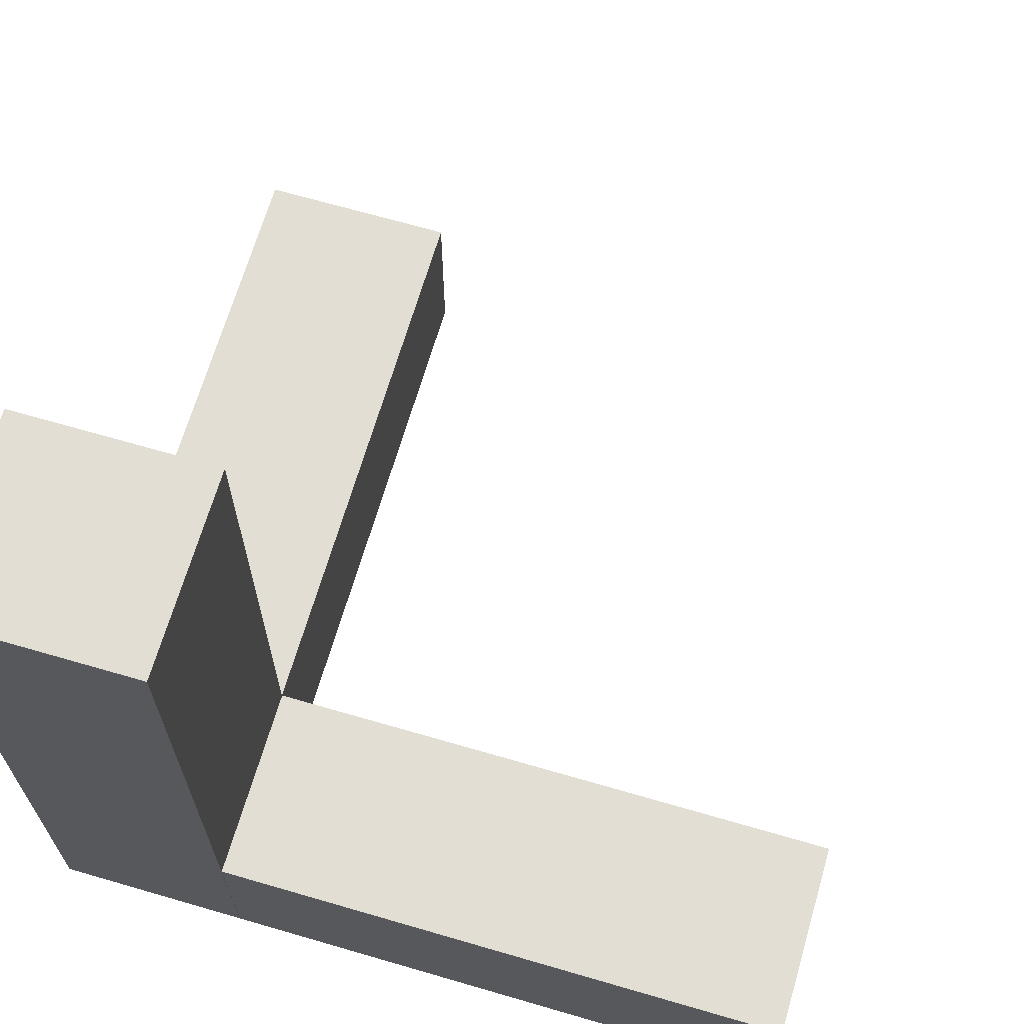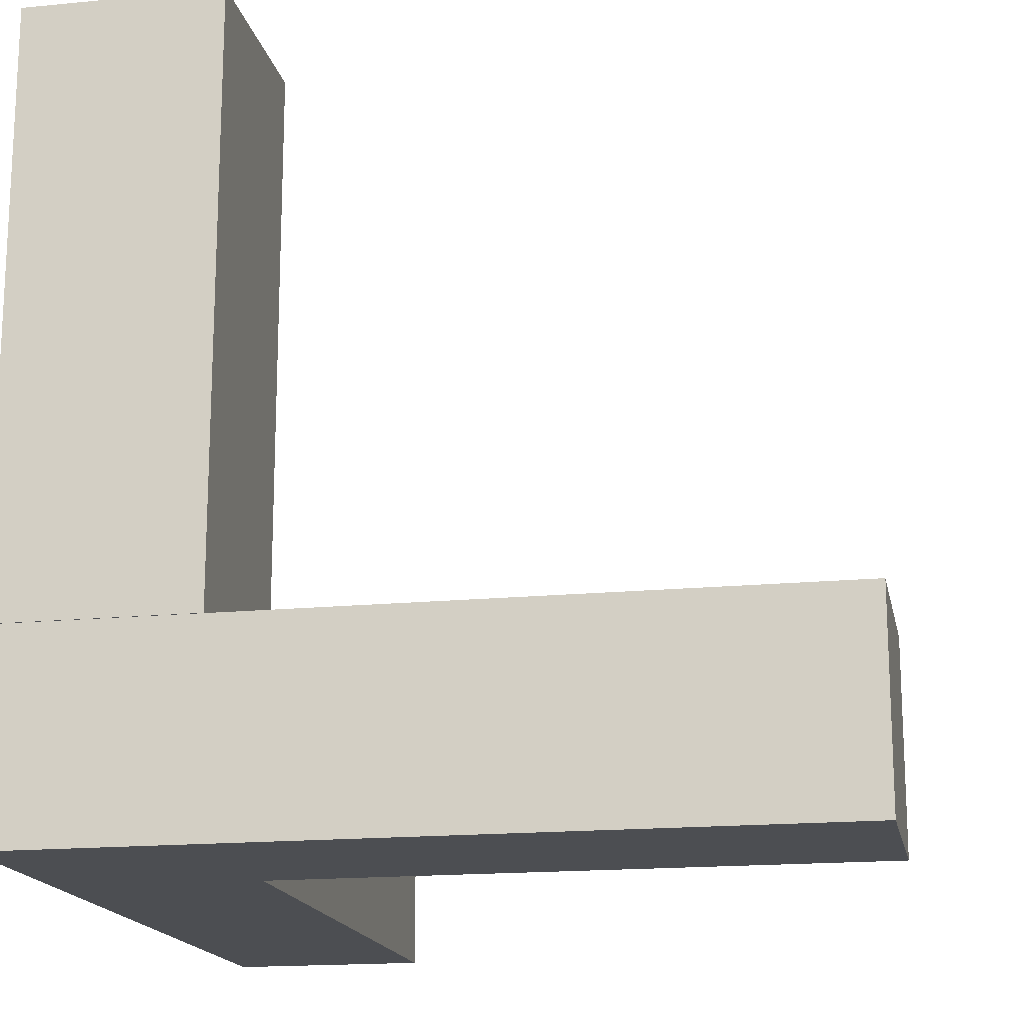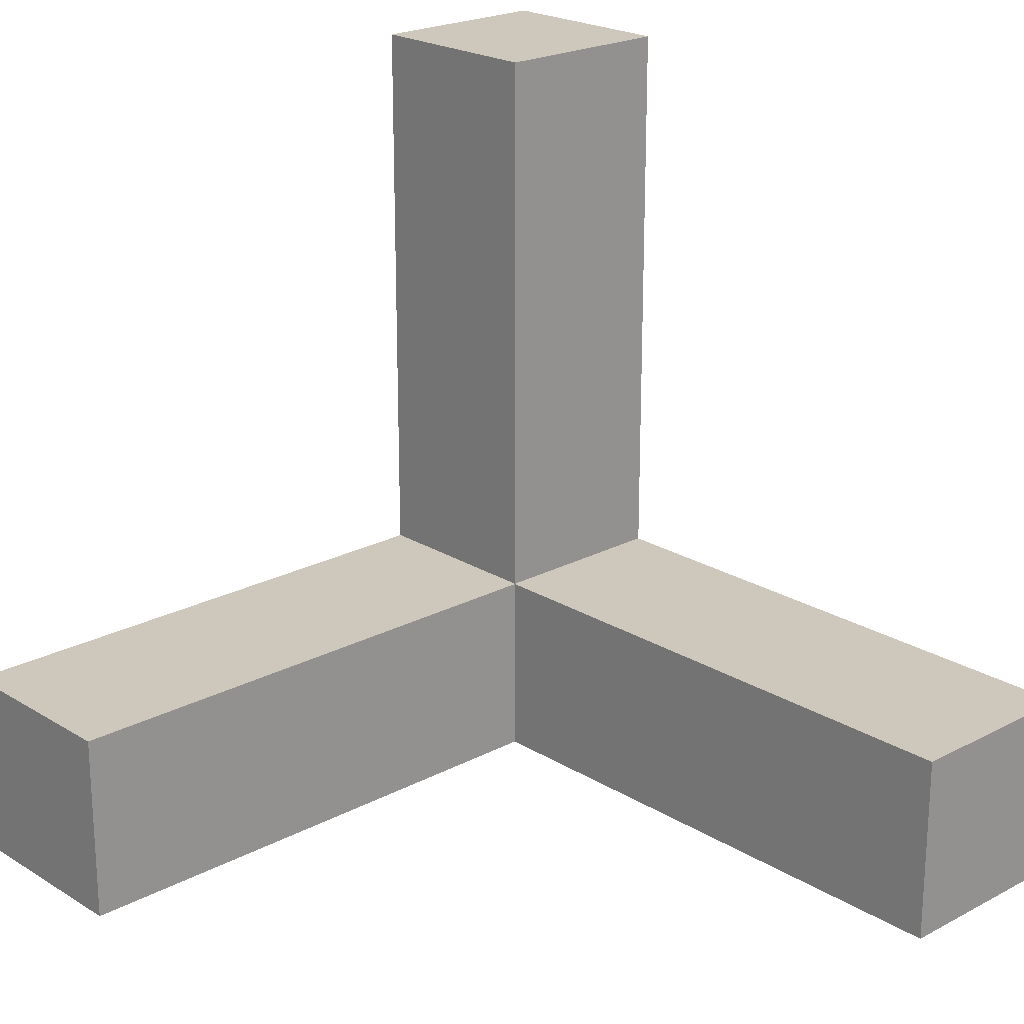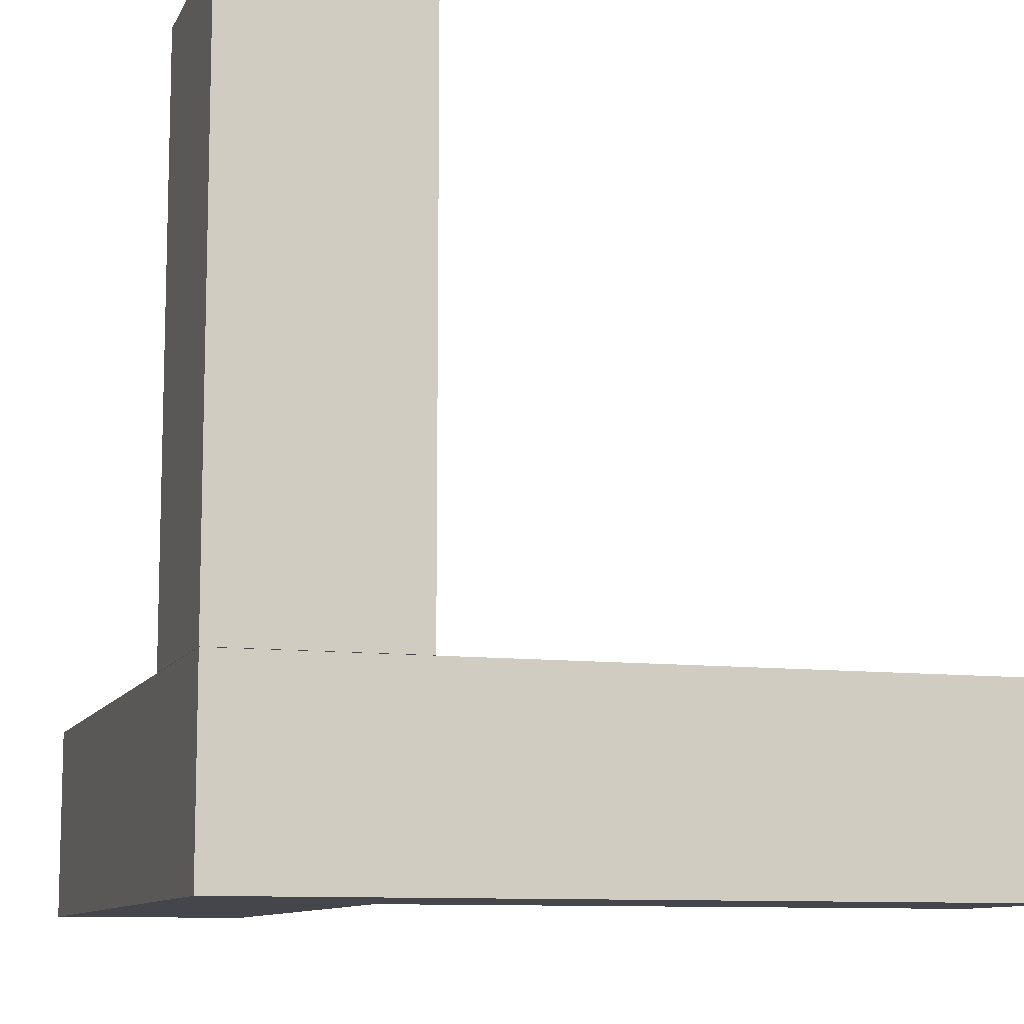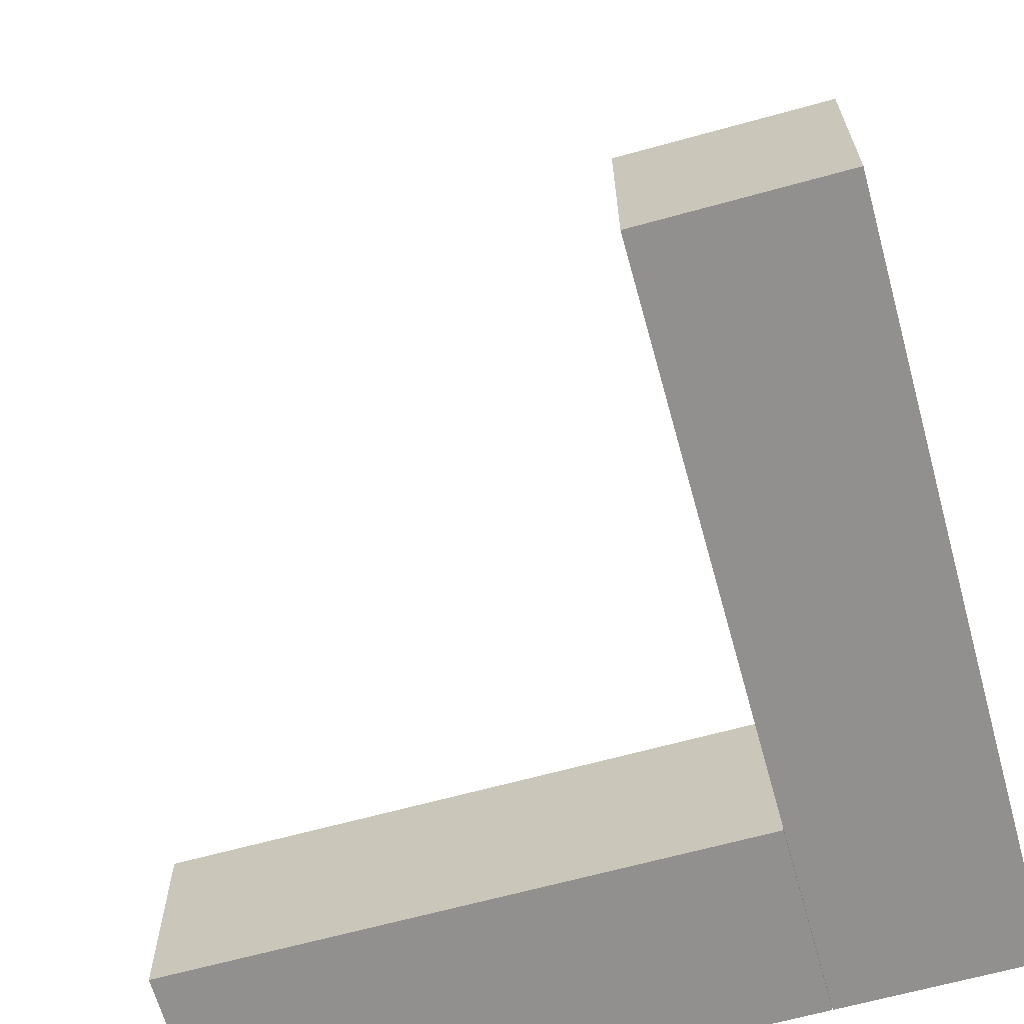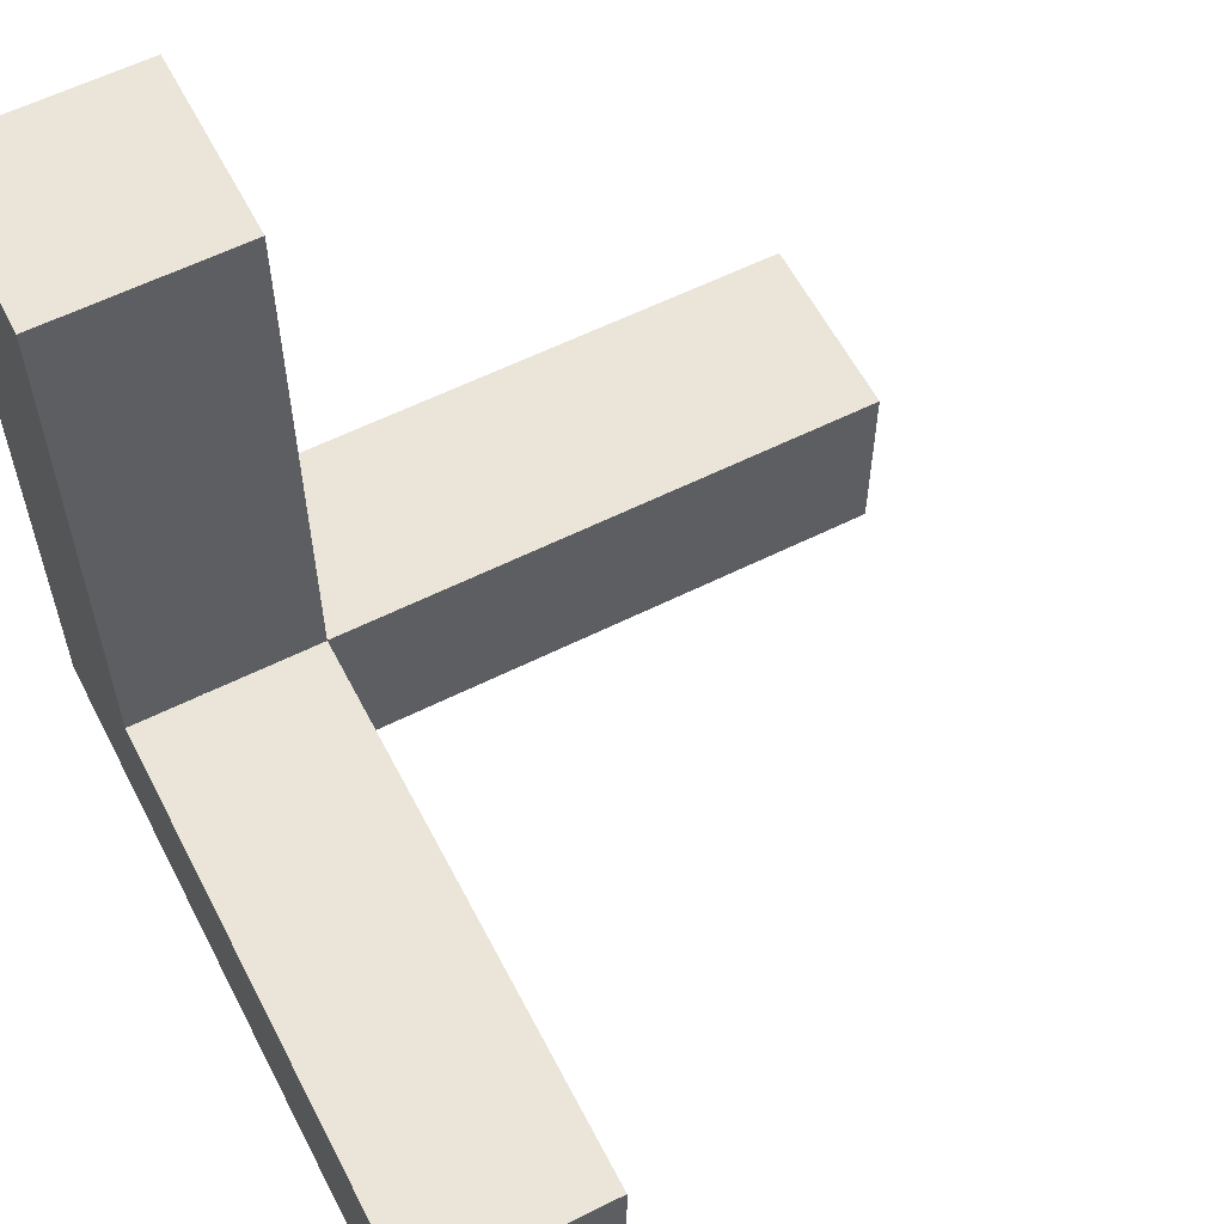
<metadata>
{"format":"obj","ext":"obj","renderer":"f3d","projection":"perspective","resolution":1024,"background":"white","views":[{"elev":67.3,"azim":106.3,"up":"+Z"},{"elev":-16.9,"azim":-168.8,"up":"+Y"},{"elev":21.8,"azim":-42.9,"up":"+Y"},{"elev":-10.0,"azim":162.7,"up":"+Y"},{"elev":-65.7,"azim":-74.5,"up":"+Z"},{"elev":59.1,"azim":152.8,"up":"+Z"}]}
</metadata>
<code>
o Cube.001
v -0.3 0.3 0.3
v 0.3 0.3 0.3
v 0.3 -0.3 0.3
v -0.3 -0.3 0.3
v -0.3 -0.3 -0.3
v 0.3 -0.3 -0.3
v 0.3 0.3 -0.3
v -0.3 0.3 -0.3
v -0.3 0.9009 0.3
v 0.3 0.9009 0.3
v 0.3 0.3009 0.3
v -0.3 0.3009 0.3
v -0.3 0.3009 -0.3
v 0.3 0.3009 -0.3
v 0.3 0.9009 -0.3
v -0.3 0.9009 -0.3
v 0.3 2.094 0.3
v 0.3 2.094 -0.3
v -0.3 2.094 0.3
v -0.3 2.094 -0.3
v -0.8466 0.3 0.3
v -0.2996 0.3 0.3
v -0.2996 -0.3 0.3
v -0.8466 -0.3 0.3
v -0.8466 -0.3 -0.3
v -0.2996 -0.3 -0.3
v -0.2996 0.3 -0.3
v -0.8466 0.3 -0.3
v -2.046 -0.3 -0.3
v -2.046 -0.3 0.3
v -2.046 0.3 -0.3
v -2.046 0.3 0.3
v 0.3 -0.3 0.8988
v -0.3 -0.3 0.8988
v -0.3 -0.3 2.104
v 0.3 -0.3 2.104
v -0.3 -0.3 0.2988
v 0.3 -0.3 0.2988
v 0.3 0.3 0.8988
v 0.3 0.3 0.2988
v -0.3 0.3 0.2988
v -0.3 0.3 0.8988
v -0.3 0.3 2.104
v 0.3 0.3 2.104
f 1 4 3 2
f 5 6 3 4
f 6 7 2 3
f 7 6 5 8
f 8 5 4 1
f 7 8 1 2
f 9 12 11 10
f 13 14 11 12
f 14 15 10 11
f 15 14 13 16
f 16 13 12 9
f 15 18 17 10
f 18 20 19 17
f 16 20 18 15
f 10 17 19 9
f 9 19 20 16
f 21 24 23 22
f 25 26 23 24
f 26 27 22 23
f 27 26 25 28
f 24 30 29 25
f 27 28 21 22
f 31 29 30 32
f 28 31 32 21
f 25 29 31 28
f 21 32 30 24
f 33 36 35 34
f 37 38 33 34
f 38 40 39 33
f 40 38 37 41
f 41 37 34 42
f 40 41 42 39
f 43 35 36 44
f 39 44 36 33
f 34 35 43 42
f 42 43 44 39

</code>
